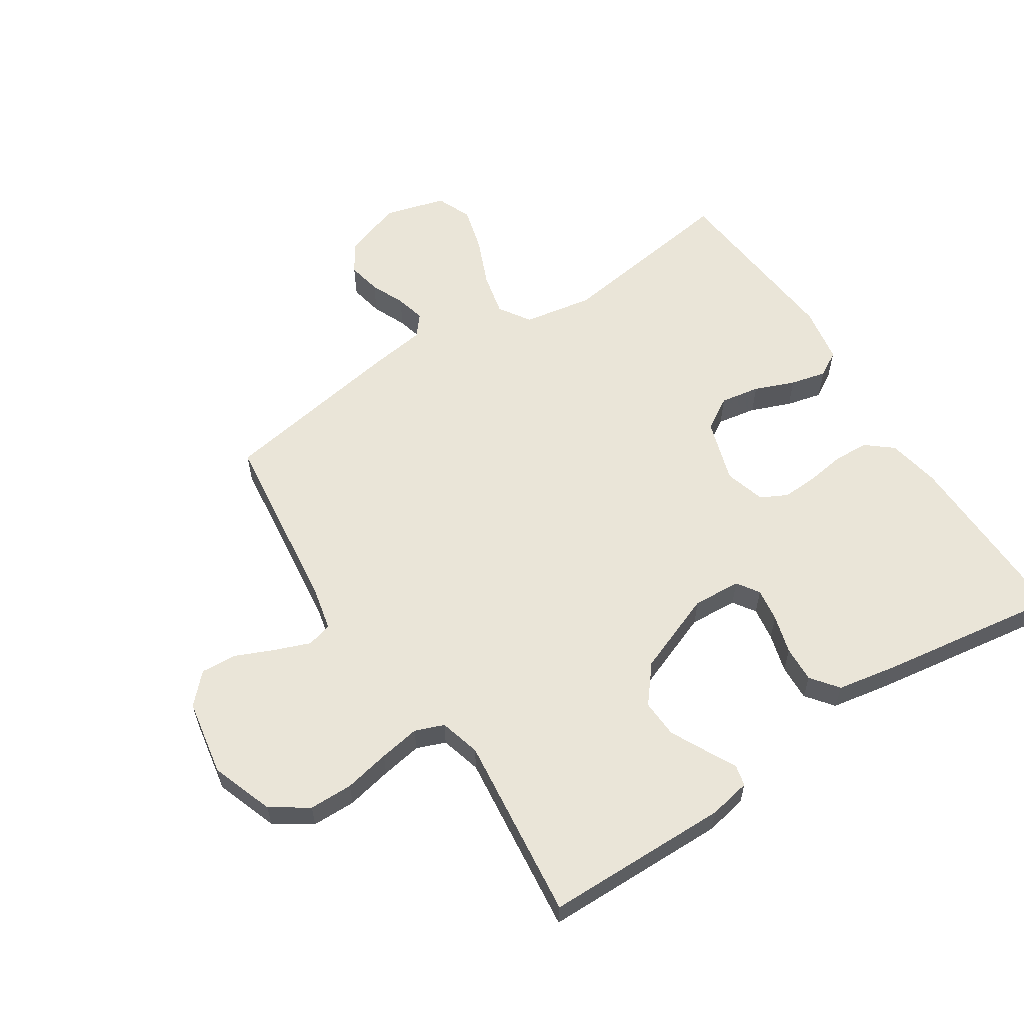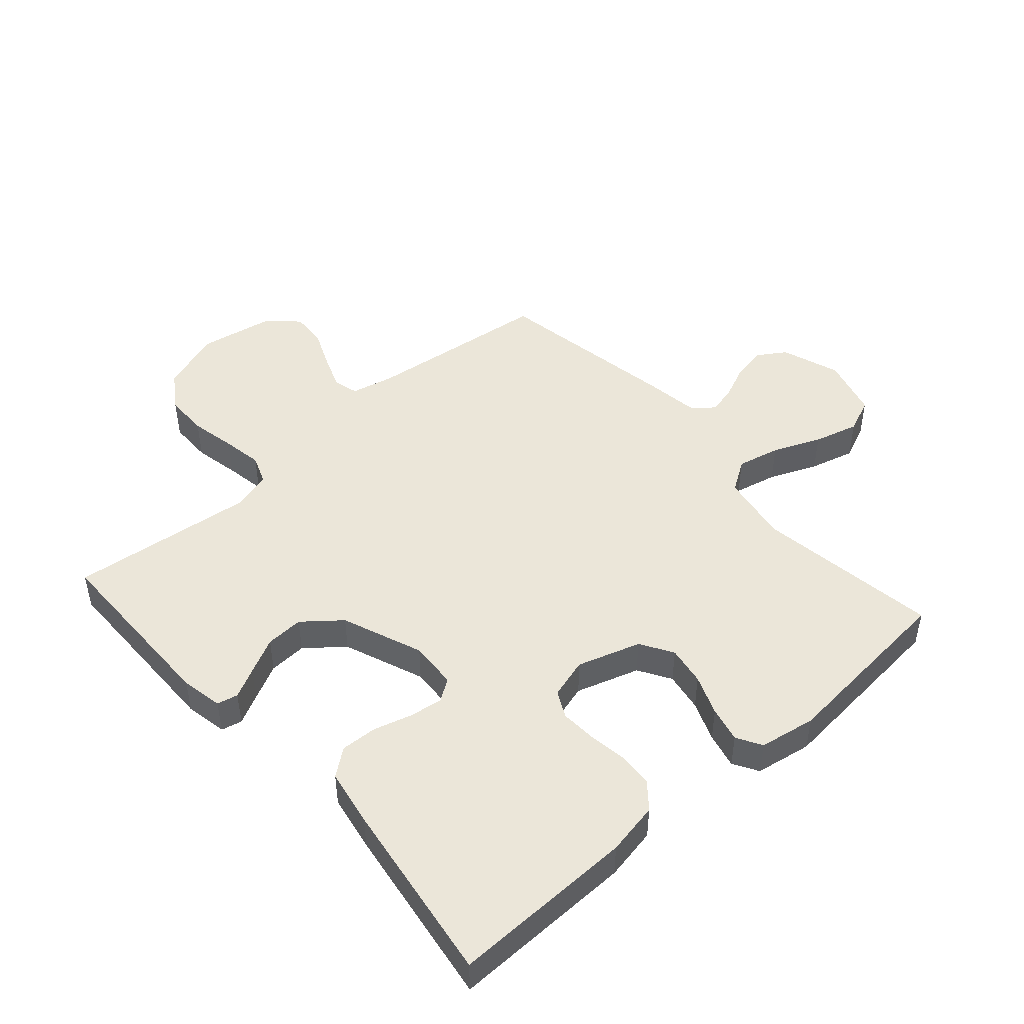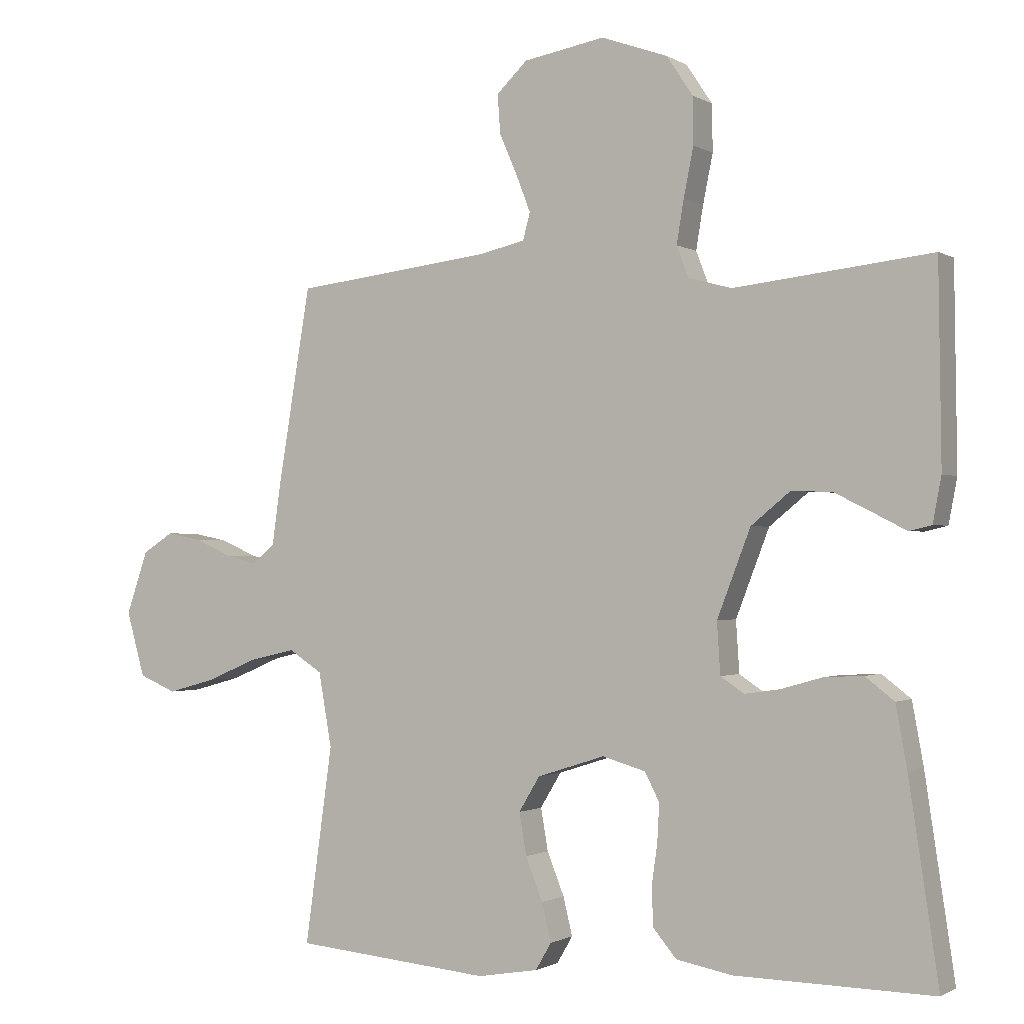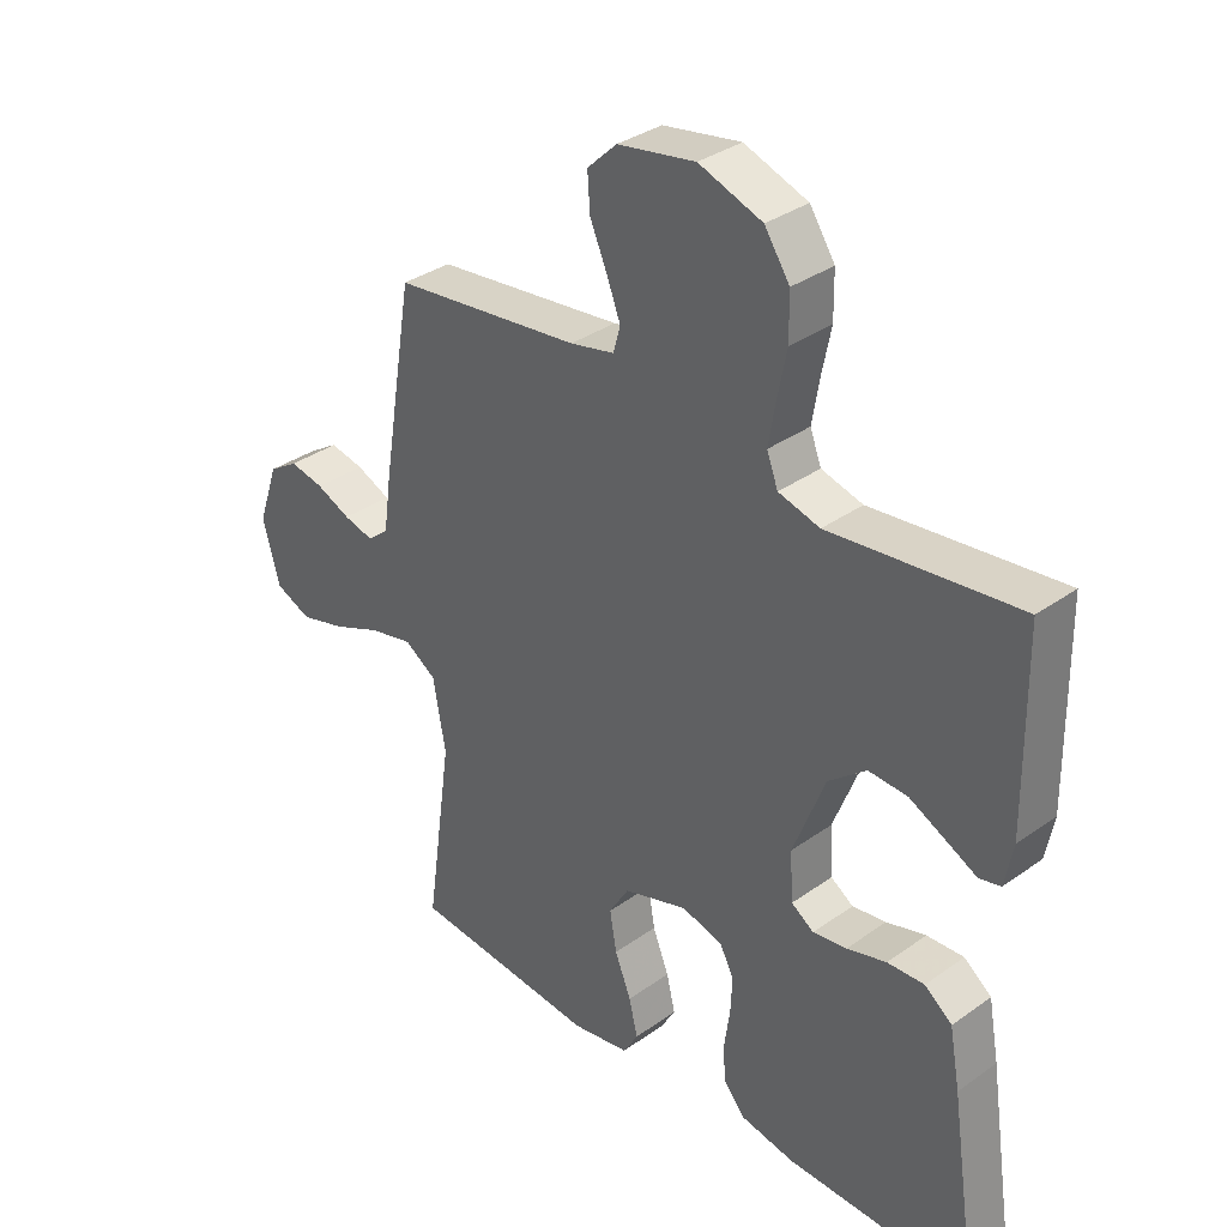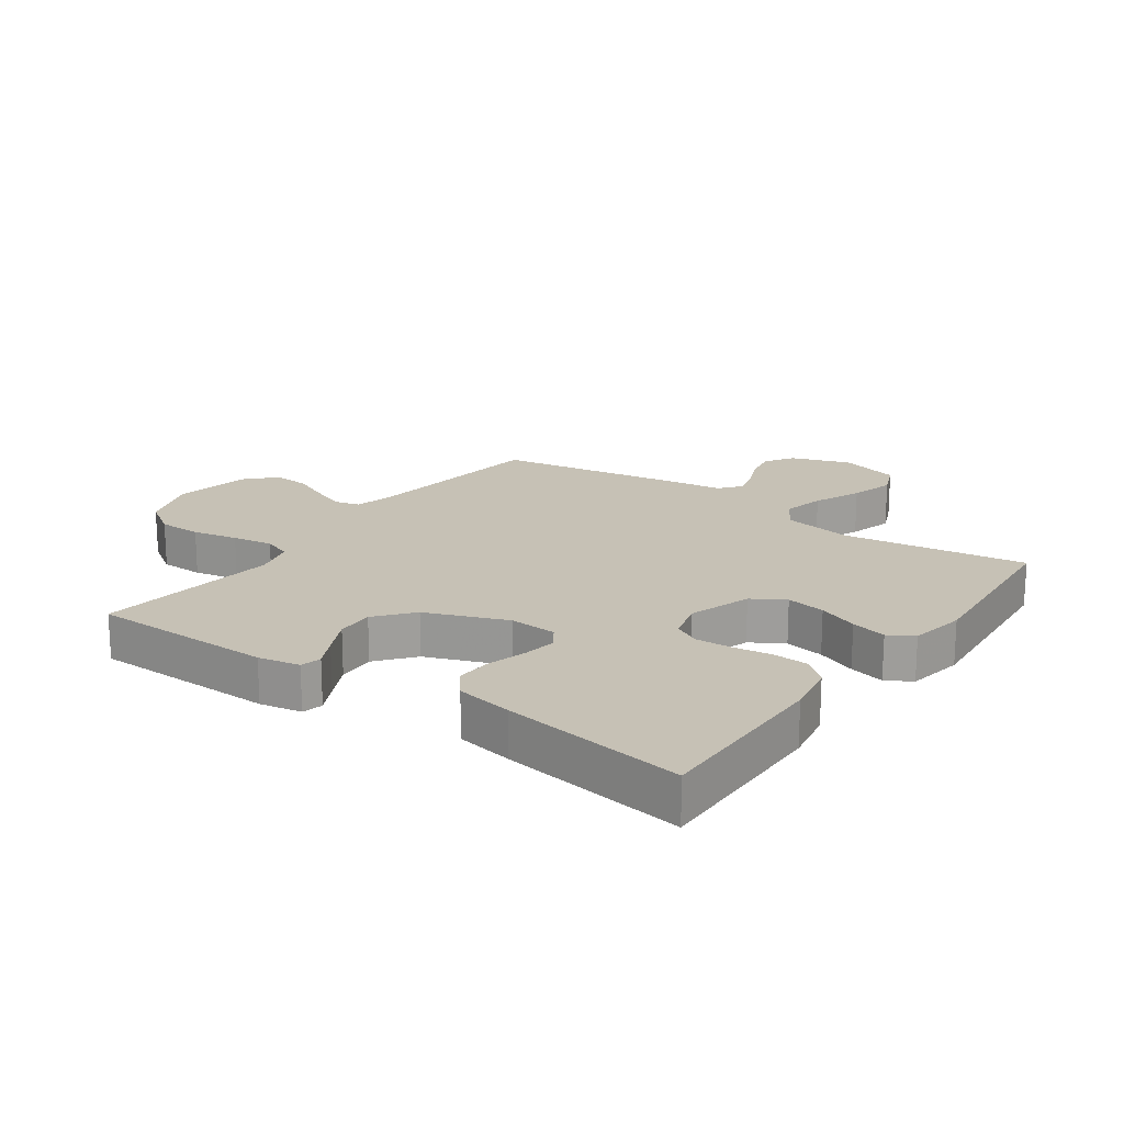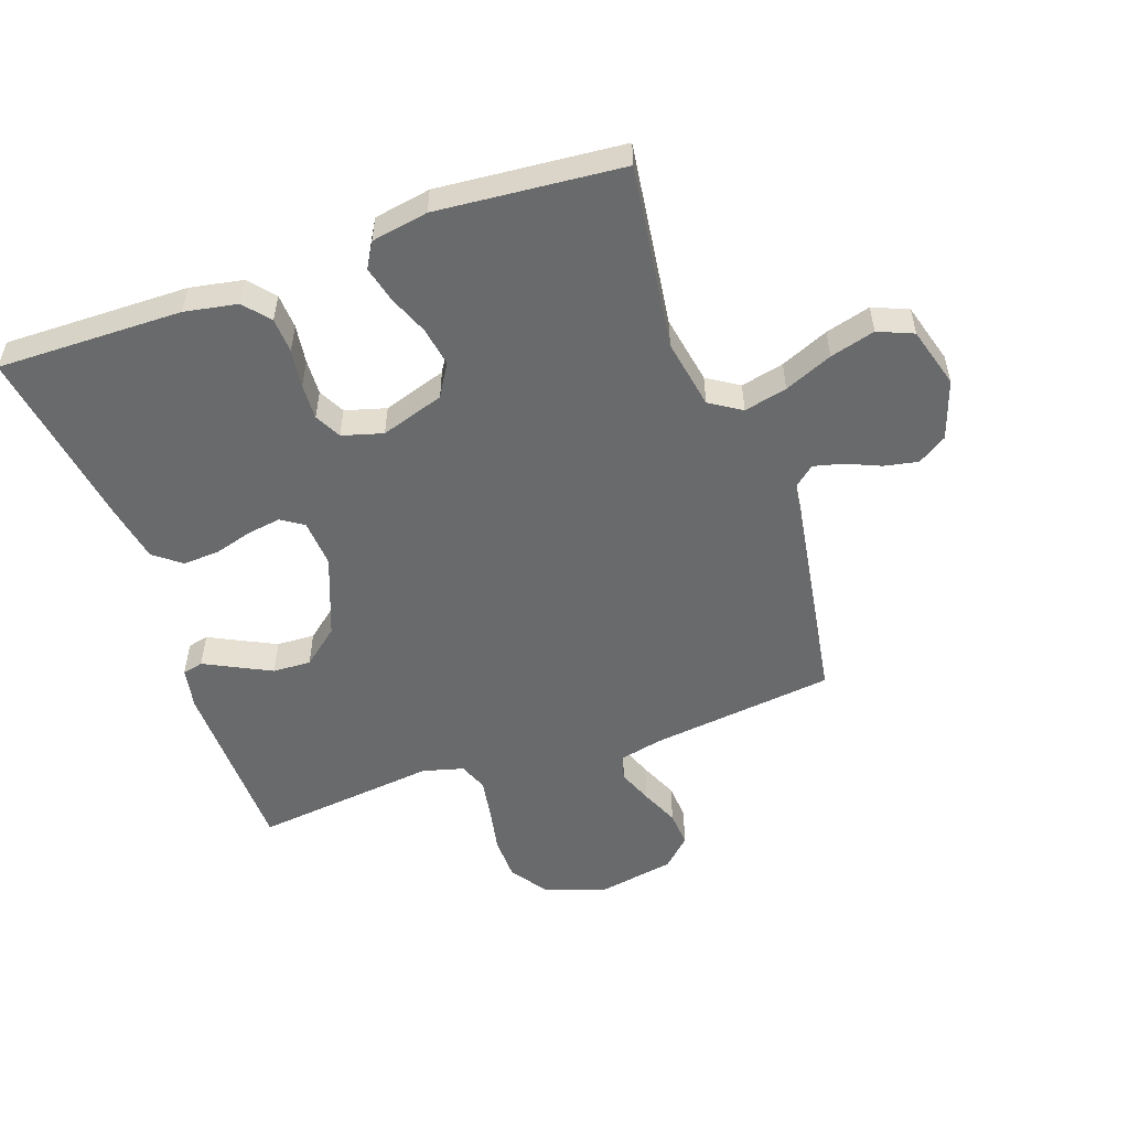
<metadata>
{"format":"obj","ext":"obj","renderer":"f3d","projection":"perspective","resolution":1024,"background":"white","views":[{"elev":59.3,"azim":56.9,"up":"+Y"},{"elev":47.2,"azim":138.4,"up":"+Y"},{"elev":-1.0,"azim":27.5,"up":"+Z"},{"elev":34.4,"azim":46.3,"up":"+Z"},{"elev":18.7,"azim":125.5,"up":"+Y"},{"elev":-52.9,"azim":-160.5,"up":"+Y"}]}
</metadata>
<code>
v -0.5 0.07 0.5
v -0.2 0.07 0.536
v -0.129 0.07 0.552
v -0.118 0.07 0.593
v -0.14 0.07 0.65
v -0.167 0.07 0.712
v -0.171 0.07 0.771
v -0.124 0.07 0.816
v 0 0.07 0.838
v 0.101 0.07 0.802
v 0.141 0.07 0.742
v 0.142 0.07 0.671
v 0.127 0.07 0.597
v 0.116 0.07 0.531
v 0.134 0.07 0.484
v 0.2 0.07 0.466
v 0.5 0.07 0.5
v 0.504 0.07 0.2
v 0.491 0.07 0.132
v 0.457 0.07 0.124
v 0.408 0.07 0.149
v 0.35 0.07 0.178
v 0.288 0.07 0.181
v 0.228 0.07 0.132
v 0.177 0.07 0
v 0.182 0.07 -0.078
v 0.218 0.07 -0.102
v 0.272 0.07 -0.094
v 0.335 0.07 -0.076
v 0.394 0.07 -0.073
v 0.438 0.07 -0.107
v 0.455 0.07 -0.2
v 0.5 0.07 -0.5
v 0.2 0.07 -0.495
v 0.114 0.07 -0.479
v 0.079 0.07 -0.437
v 0.076 0.07 -0.38
v 0.085 0.07 -0.317
v 0.088 0.07 -0.259
v 0.066 0.07 -0.216
v 0 0.07 -0.197
v -0.103 0.07 -0.23
v -0.135 0.07 -0.283
v -0.124 0.07 -0.347
v -0.098 0.07 -0.412
v -0.084 0.07 -0.47
v -0.108 0.07 -0.511
v -0.2 0.07 -0.527
v -0.5 0.07 -0.5
v -0.458 0.07 -0.2
v -0.478 0.07 -0.087
v -0.529 0.07 -0.054
v -0.599 0.07 -0.07
v -0.677 0.07 -0.103
v -0.75 0.07 -0.123
v -0.807 0.07 -0.099
v -0.835 0.07 0
v -0.802 0.07 0.096
v -0.755 0.07 0.126
v -0.7 0.07 0.115
v -0.645 0.07 0.091
v -0.597 0.07 0.079
v -0.563 0.07 0.107
v -0.55 0.07 0.2
v -0.5 0 0.5
v -0.2 0 0.536
v -0.129 0 0.552
v -0.118 0 0.593
v -0.14 0 0.65
v -0.167 0 0.712
v -0.171 0 0.771
v -0.124 0 0.816
v 0 0 0.838
v 0.101 0 0.802
v 0.141 0 0.742
v 0.142 0 0.671
v 0.127 0 0.597
v 0.116 0 0.531
v 0.134 0 0.484
v 0.2 0 0.466
v 0.5 0 0.5
v 0.504 0 0.2
v 0.491 0 0.132
v 0.457 0 0.124
v 0.408 0 0.149
v 0.35 0 0.178
v 0.288 0 0.181
v 0.228 0 0.132
v 0.177 0 0
v 0.182 0 -0.078
v 0.218 0 -0.102
v 0.272 0 -0.094
v 0.335 0 -0.076
v 0.394 0 -0.073
v 0.438 0 -0.107
v 0.455 0 -0.2
v 0.5 0 -0.5
v 0.2 0 -0.495
v 0.114 0 -0.479
v 0.079 0 -0.437
v 0.076 0 -0.38
v 0.085 0 -0.317
v 0.088 0 -0.259
v 0.066 0 -0.216
v 0 0 -0.197
v -0.103 0 -0.23
v -0.135 0 -0.283
v -0.124 0 -0.347
v -0.098 0 -0.412
v -0.084 0 -0.47
v -0.108 0 -0.511
v -0.2 0 -0.527
v -0.5 0 -0.5
v -0.458 0 -0.2
v -0.478 0 -0.087
v -0.529 0 -0.054
v -0.599 0 -0.07
v -0.677 0 -0.103
v -0.75 0 -0.123
v -0.807 0 -0.099
v -0.835 0 0
v -0.802 0 0.096
v -0.755 0 0.126
v -0.7 0 0.115
v -0.645 0 0.091
v -0.597 0 0.079
v -0.563 0 0.107
v -0.55 0 0.2
f 63 64 1 2
f 58 59 60 61
f 58 61 62
f 57 58 62
f 56 57 62
f 53 54 55 56
f 52 53 56 62
f 51 52 62 63
f 47 48 49 50
f 47 50 51
f 44 45 46 47
f 43 44 47 51
f 42 43 51 63
f 35 36 37 38
f 35 38 39
f 34 35 39
f 33 34 39
f 32 33 39 40
f 28 29 30 31
f 27 28 31 32
f 18 19 20 21
f 16 17 18 21
f 15 16 21 22
f 10 11 12 13
f 10 13 14
f 9 10 14
f 8 9 14
f 5 6 7 8
f 4 5 8 14
f 3 4 14 15
f 41 42 63 2
f 27 32 40 41
f 26 27 41
f 25 26 41 2
f 3 15 22 23
f 3 23 24
f 2 3 24 25
f 66 65 128 127
f 125 124 123 122
f 126 125 122
f 126 122 121
f 126 121 120
f 120 119 118 117
f 126 120 117 116
f 127 126 116 115
f 114 113 112 111
f 115 114 111
f 111 110 109 108
f 115 111 108 107
f 127 115 107 106
f 102 101 100 99
f 103 102 99
f 103 99 98
f 103 98 97
f 104 103 97 96
f 95 94 93 92
f 96 95 92 91
f 85 84 83 82
f 85 82 81 80
f 86 85 80 79
f 77 76 75 74
f 78 77 74
f 78 74 73
f 78 73 72
f 72 71 70 69
f 78 72 69 68
f 79 78 68 67
f 66 127 106 105
f 105 104 96 91
f 105 91 90
f 66 105 90 89
f 87 86 79 67
f 88 87 67
f 89 88 67 66
f 1 65 66 2
f 2 66 67 3
f 3 67 68 4
f 4 68 69 5
f 5 69 70 6
f 6 70 71 7
f 7 71 72 8
f 8 72 73 9
f 9 73 74 10
f 10 74 75 11
f 11 75 76 12
f 12 76 77 13
f 13 77 78 14
f 14 78 79 15
f 15 79 80 16
f 16 80 81 17
f 17 81 82 18
f 18 82 83 19
f 19 83 84 20
f 20 84 85 21
f 21 85 86 22
f 22 86 87 23
f 23 87 88 24
f 24 88 89 25
f 25 89 90 26
f 26 90 91 27
f 27 91 92 28
f 28 92 93 29
f 29 93 94 30
f 30 94 95 31
f 31 95 96 32
f 32 96 97 33
f 33 97 98 34
f 34 98 99 35
f 35 99 100 36
f 36 100 101 37
f 37 101 102 38
f 38 102 103 39
f 39 103 104 40
f 40 104 105 41
f 41 105 106 42
f 42 106 107 43
f 43 107 108 44
f 44 108 109 45
f 45 109 110 46
f 46 110 111 47
f 47 111 112 48
f 48 112 113 49
f 49 113 114 50
f 50 114 115 51
f 51 115 116 52
f 52 116 117 53
f 53 117 118 54
f 54 118 119 55
f 55 119 120 56
f 56 120 121 57
f 57 121 122 58
f 58 122 123 59
f 59 123 124 60
f 60 124 125 61
f 61 125 126 62
f 62 126 127 63
f 63 127 128 64
f 64 128 65 1

</code>
